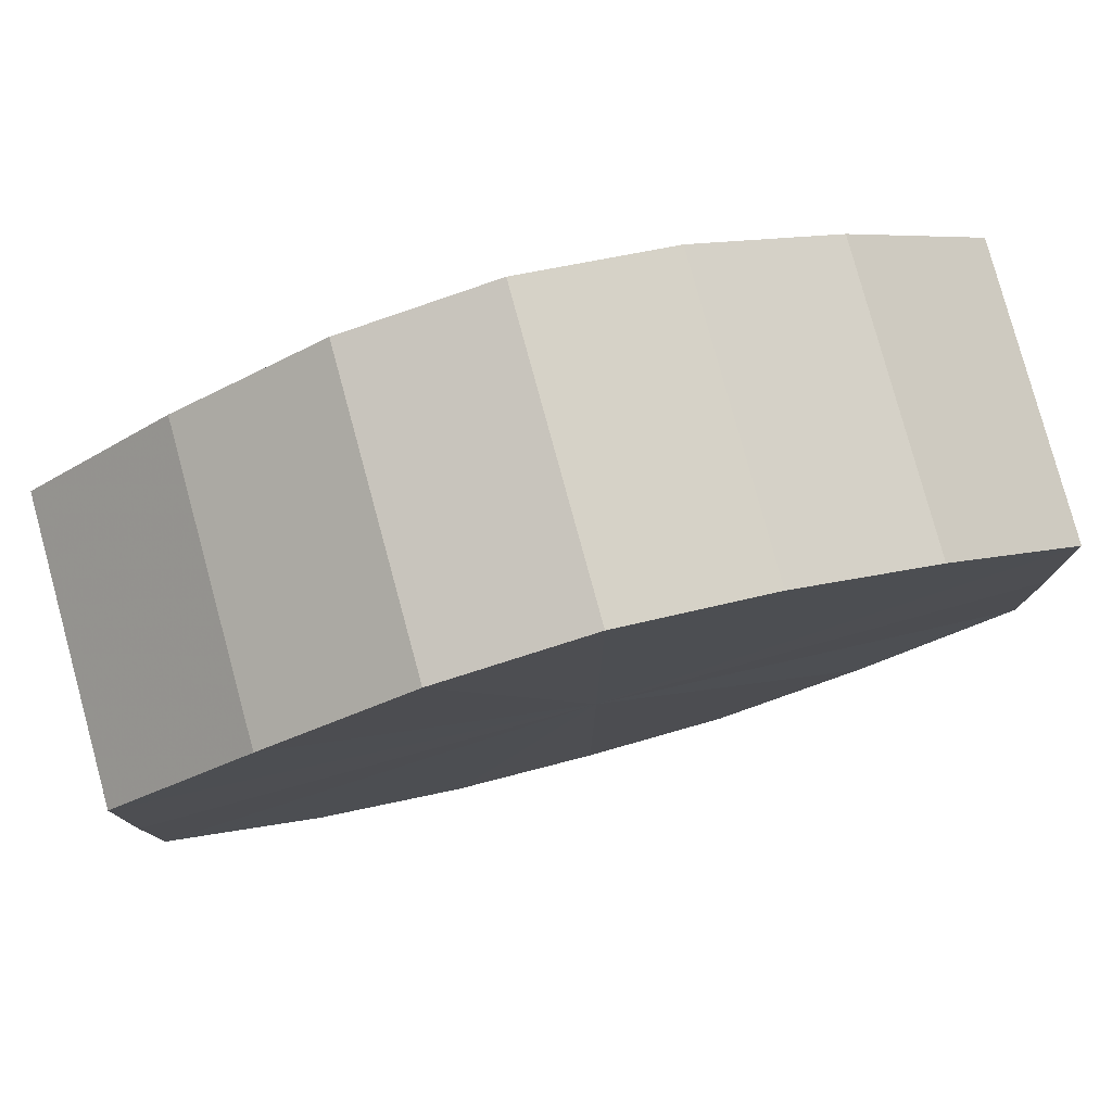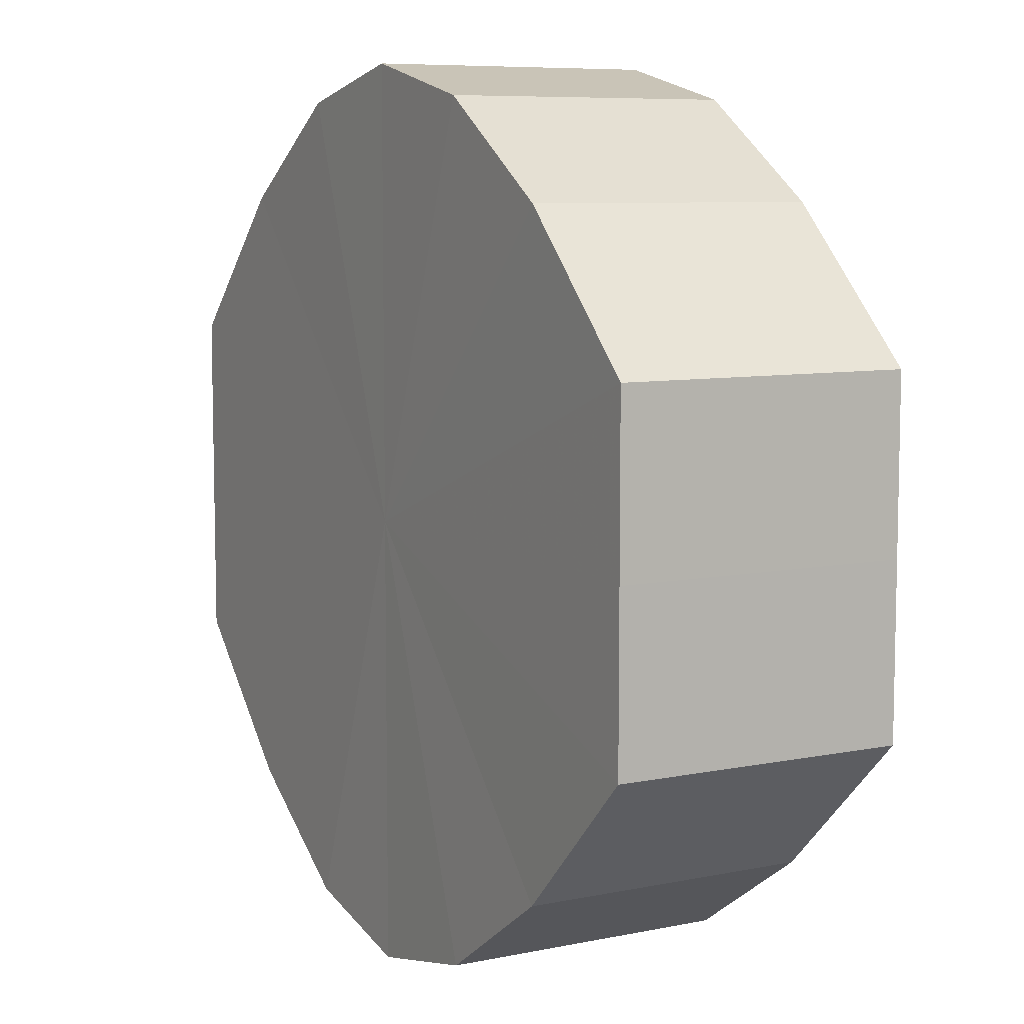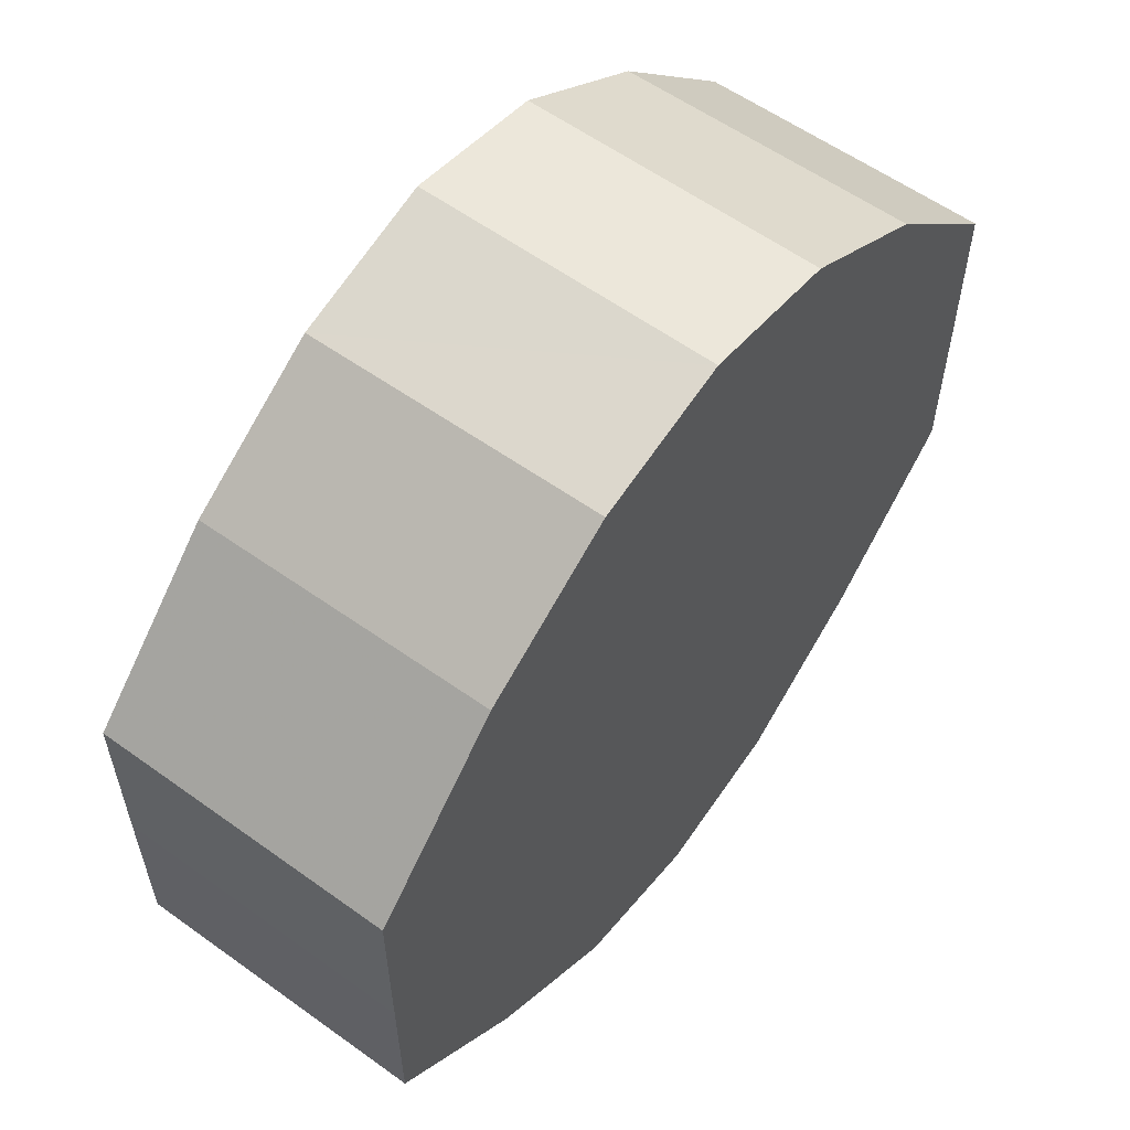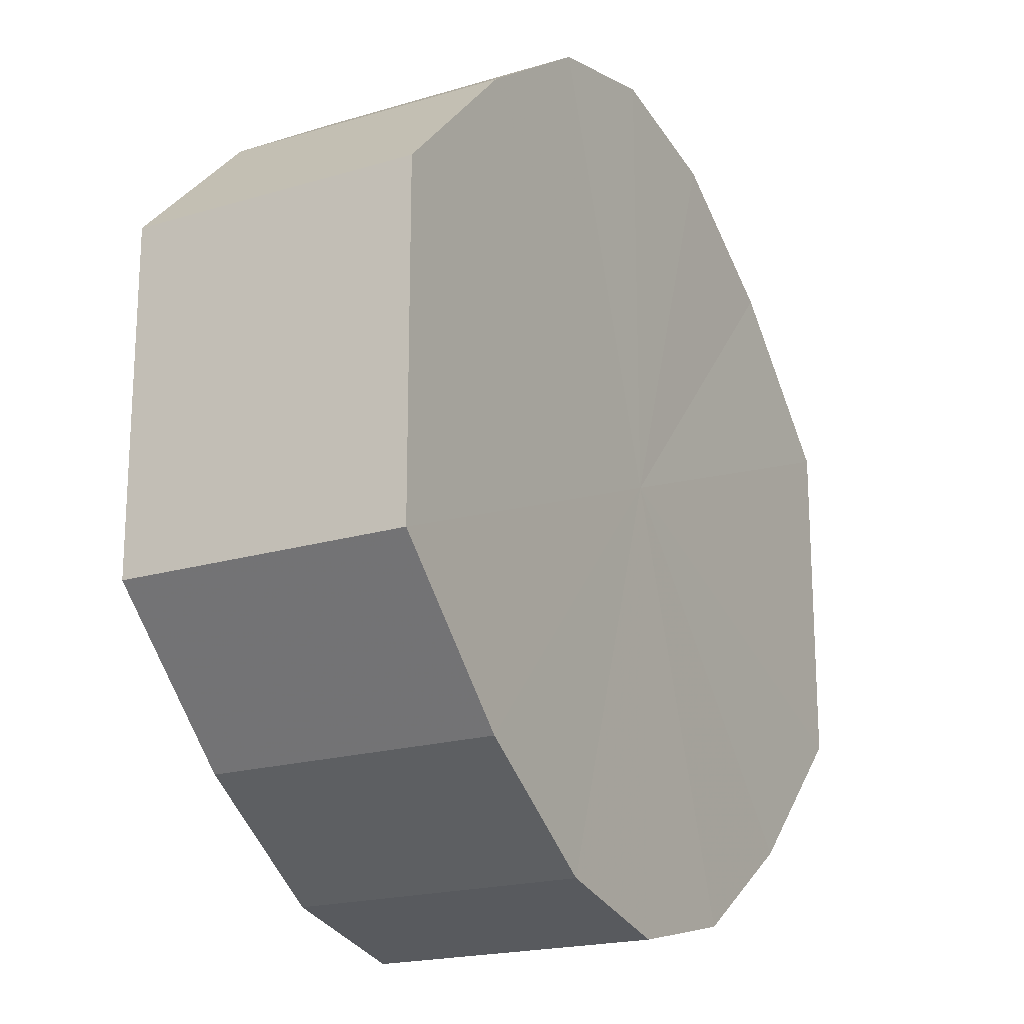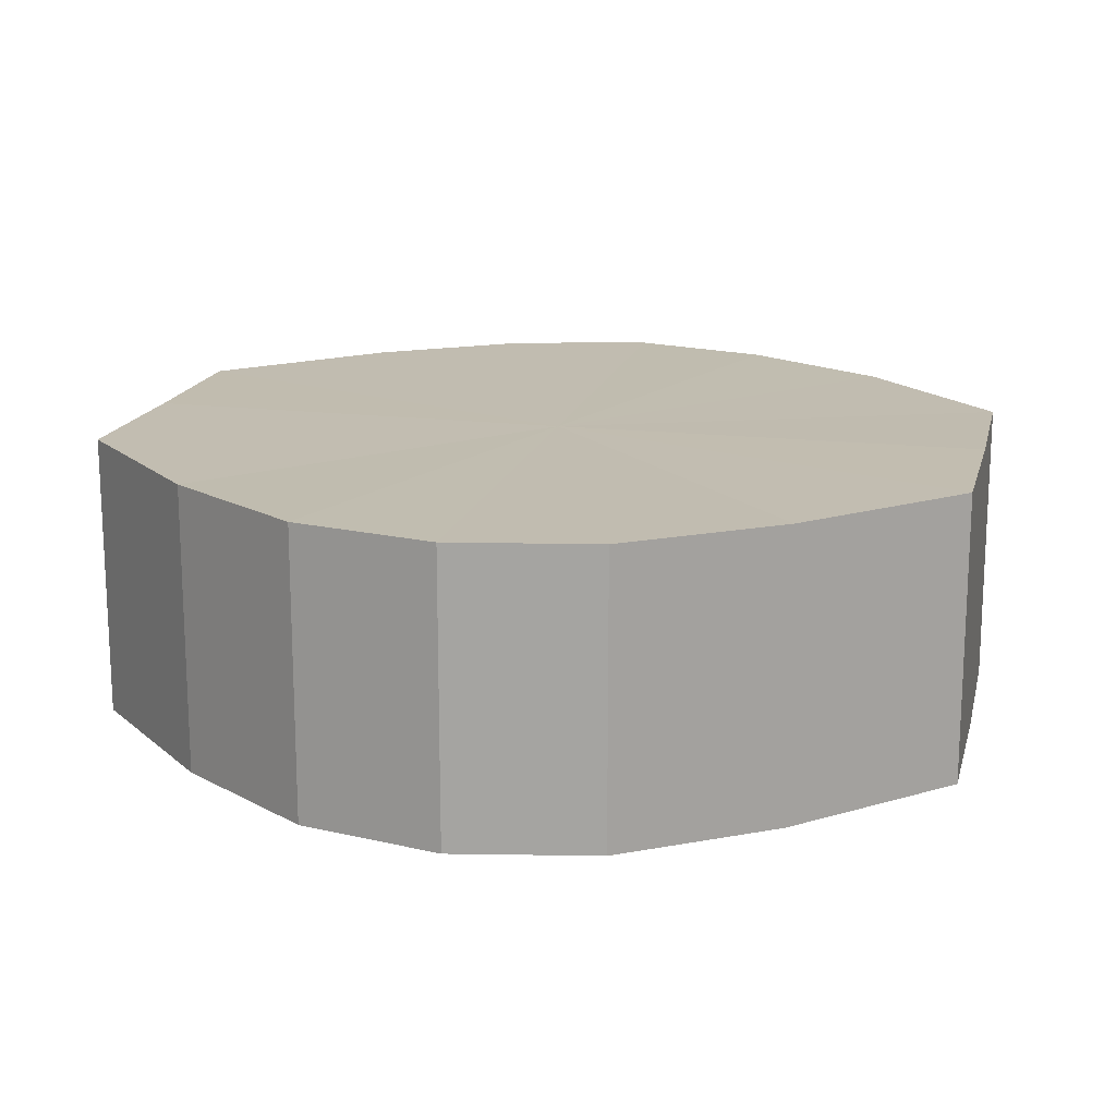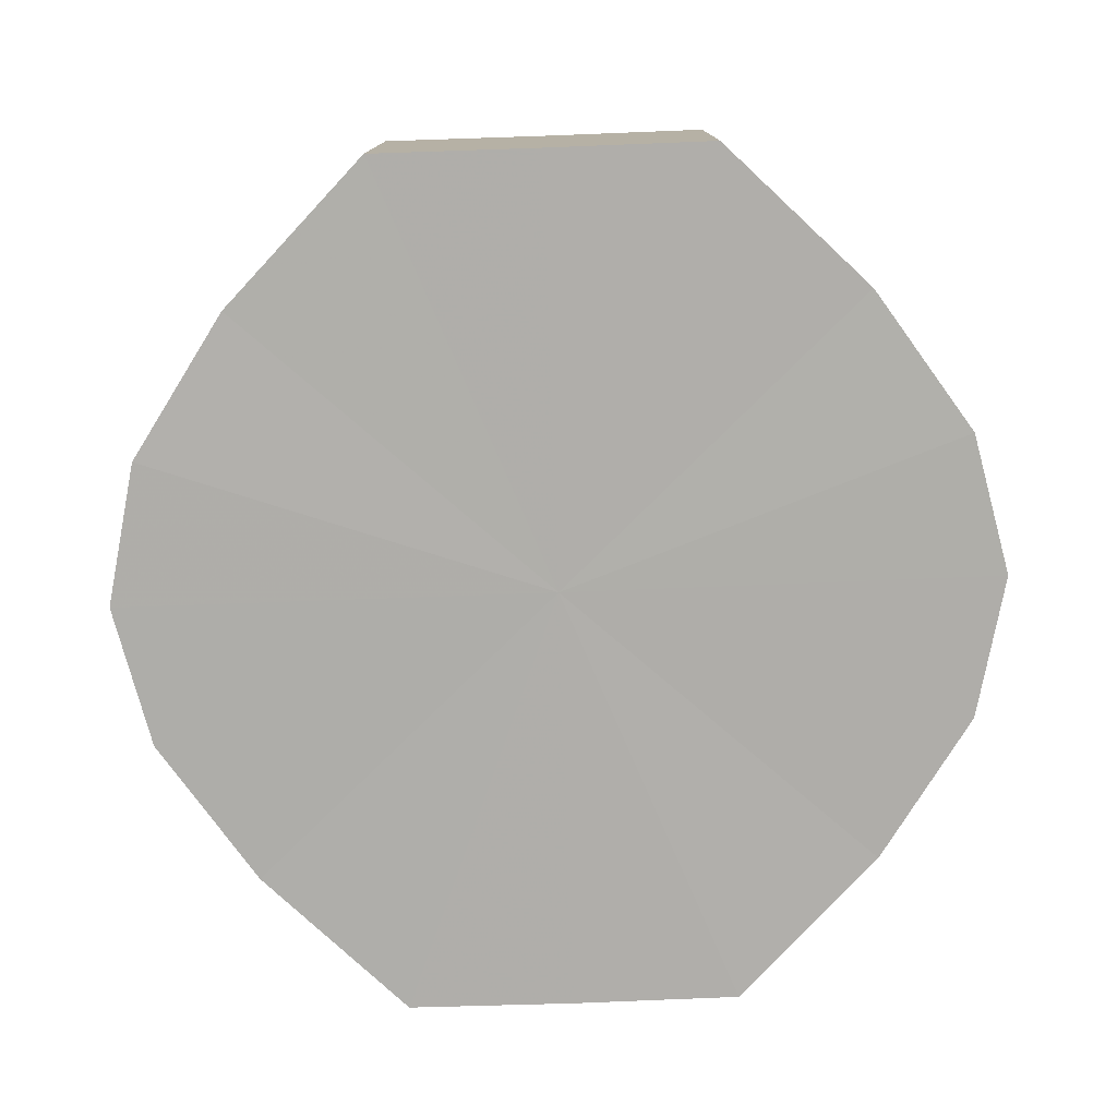
<metadata>
{"format":"obj","ext":"obj","renderer":"f3d","projection":"perspective","resolution":1024,"background":"white","views":[{"elev":79.6,"azim":164.6,"up":"+Z"},{"elev":7.9,"azim":-119.6,"up":"+Z"},{"elev":59.0,"azim":-53.4,"up":"+Z"},{"elev":-19.3,"azim":119.5,"up":"+Z"},{"elev":16.6,"azim":-166.4,"up":"+Y"},{"elev":-77.7,"azim":-87.9,"up":"+Y"}]}
</metadata>
<code>
o 10805
v 2168 1870 12.4
v 2168 1870 12.4
v 2168 1870 12.4
v 2168 1870 12.41
v 2168 1870 12.4
v 2168 1870 12.4
v 2168 1870 12.4
v 2168 1870 12.42
v 2168 1870 12.41
v 2168 1870 12.41
v 2168 1870 12.41
v 2168 1870 12.43
v 2168 1870 12.42
v 2168 1870 12.42
v 2168 1870 12.42
v 2168 1870 12.44
v 2168 1870 12.43
v 2168 1870 12.43
v 2168 1870 12.43
v 2168 1870 12.45
v 2168 1870 12.44
v 2168 1870 12.44
v 2168 1870 12.44
v 2168 1870 12.46
v 2168 1870 12.45
v 2168 1870 12.45
v 2168 1870 12.45
v 2168 1870 12.46
v 2168 1870 12.46
v 2168 1870 12.46
v 2168 1870 12.46
v 2168 1870 12.46
v 2168 1870 12.4
v 2168 1870 12.4
v 2168 1870 12.4
v 2168 1870 12.41
v 2168 1870 12.41
v 2168 1870 12.4
v 2168 1870 12.4
v 2168 1870 12.41
v 2168 1870 12.4
v 2168 1870 12.42
v 2168 1870 12.42
v 2168 1870 12.42
v 2168 1870 12.41
v 2168 1870 12.43
v 2168 1870 12.42
v 2168 1870 12.43
v 2168 1870 12.43
v 2168 1870 12.44
v 2168 1870 12.43
v 2168 1870 12.45
v 2168 1870 12.44
v 2168 1870 12.44
v 2168 1870 12.44
v 2168 1870 12.46
v 2168 1870 12.45
v 2168 1870 12.46
v 2168 1870 12.46
v 2168 1870 12.45
v 2168 1870 12.45
v 2168 1870 12.46
v 2168 1870 12.46
v 2168 1870 12.46
v 2168 1870 12.43
v 2168 1870 12.4
v 2168 1870 12.4
v 2168 1870 12.41
v 2168 1870 12.4
v 2168 1870 12.42
v 2168 1870 12.41
v 2168 1870 12.43
v 2168 1870 12.42
v 2168 1870 12.44
v 2168 1870 12.43
v 2168 1870 12.45
v 2168 1870 12.44
v 2168 1870 12.46
v 2168 1870 12.45
v 2168 1870 12.46
v 2168 1870 12.46
v 2168 1870 12.43
v 2168 1870 12.4
v 2168 1870 12.4
v 2168 1870 12.4
v 2168 1870 12.41
v 2168 1870 12.41
v 2168 1870 12.42
v 2168 1870 12.42
v 2168 1870 12.43
v 2168 1870 12.43
v 2168 1870 12.44
v 2168 1870 12.44
v 2168 1870 12.45
v 2168 1870 12.45
v 2168 1870 12.46
v 2168 1870 12.46
v 2168 1870 12.46
f 1 2 3
f 2 4 5
f 6 1 7
f 4 8 9
f 10 6 11
f 8 12 13
f 14 10 15
f 12 16 17
f 18 14 19
f 16 20 21
f 22 18 23
f 20 24 25
f 26 22 27
f 24 28 29
f 30 26 31
f 28 30 32
f 33 34 35
f 35 36 37
f 38 39 33
f 40 41 38
f 37 42 43
f 44 45 40
f 46 47 44
f 43 48 49
f 50 51 46
f 52 53 50
f 49 54 55
f 56 57 52
f 58 59 56
f 55 60 61
f 62 63 58
f 61 64 62
f 65 66 67
f 65 68 66
f 65 67 69
f 65 70 68
f 65 69 71
f 65 72 70
f 65 71 73
f 65 74 72
f 65 73 75
f 65 76 74
f 65 75 77
f 65 78 76
f 65 77 79
f 65 80 78
f 65 79 81
f 65 81 80
f 82 83 84
f 82 85 83
f 82 84 86
f 82 87 85
f 82 86 88
f 82 89 87
f 82 88 90
f 82 91 89
f 82 90 92
f 82 93 91
f 82 92 94
f 82 95 93
f 82 94 96
f 82 97 95
f 82 96 98
f 82 98 97

</code>
